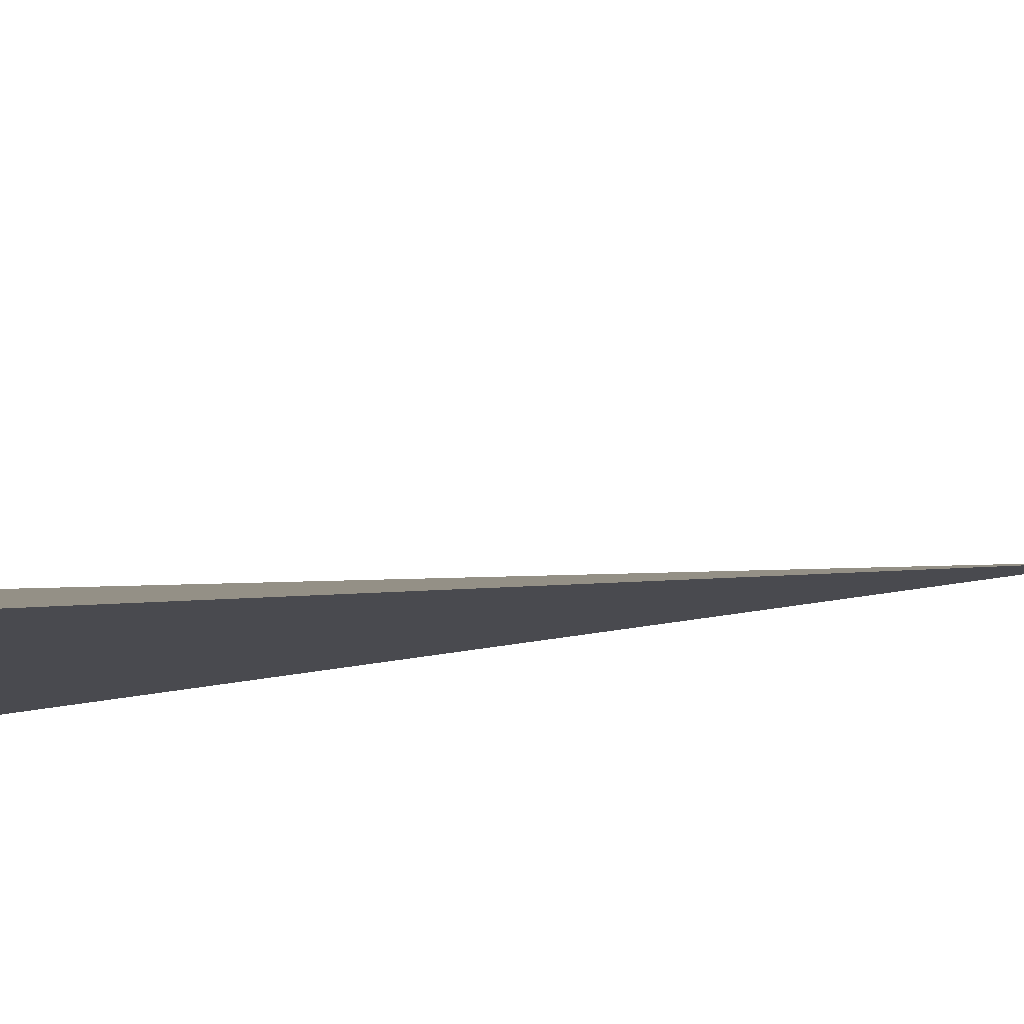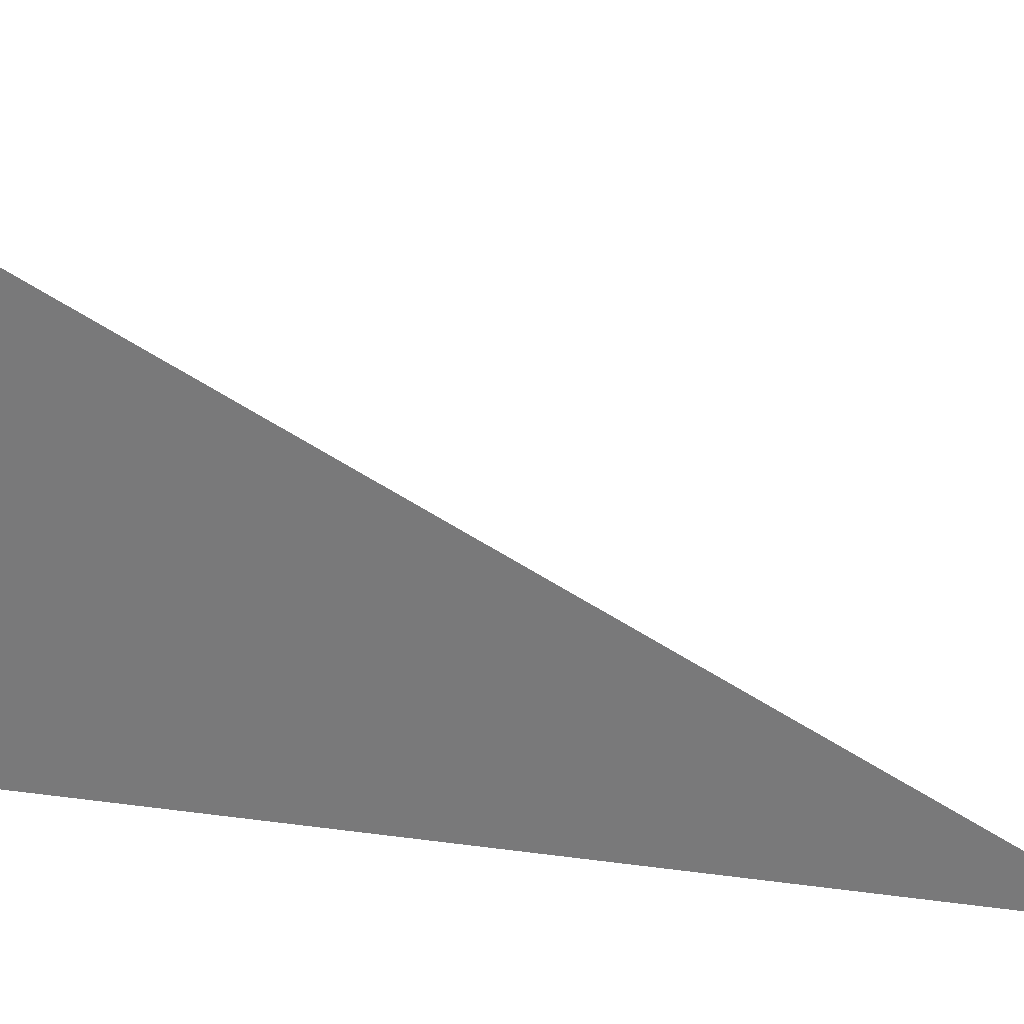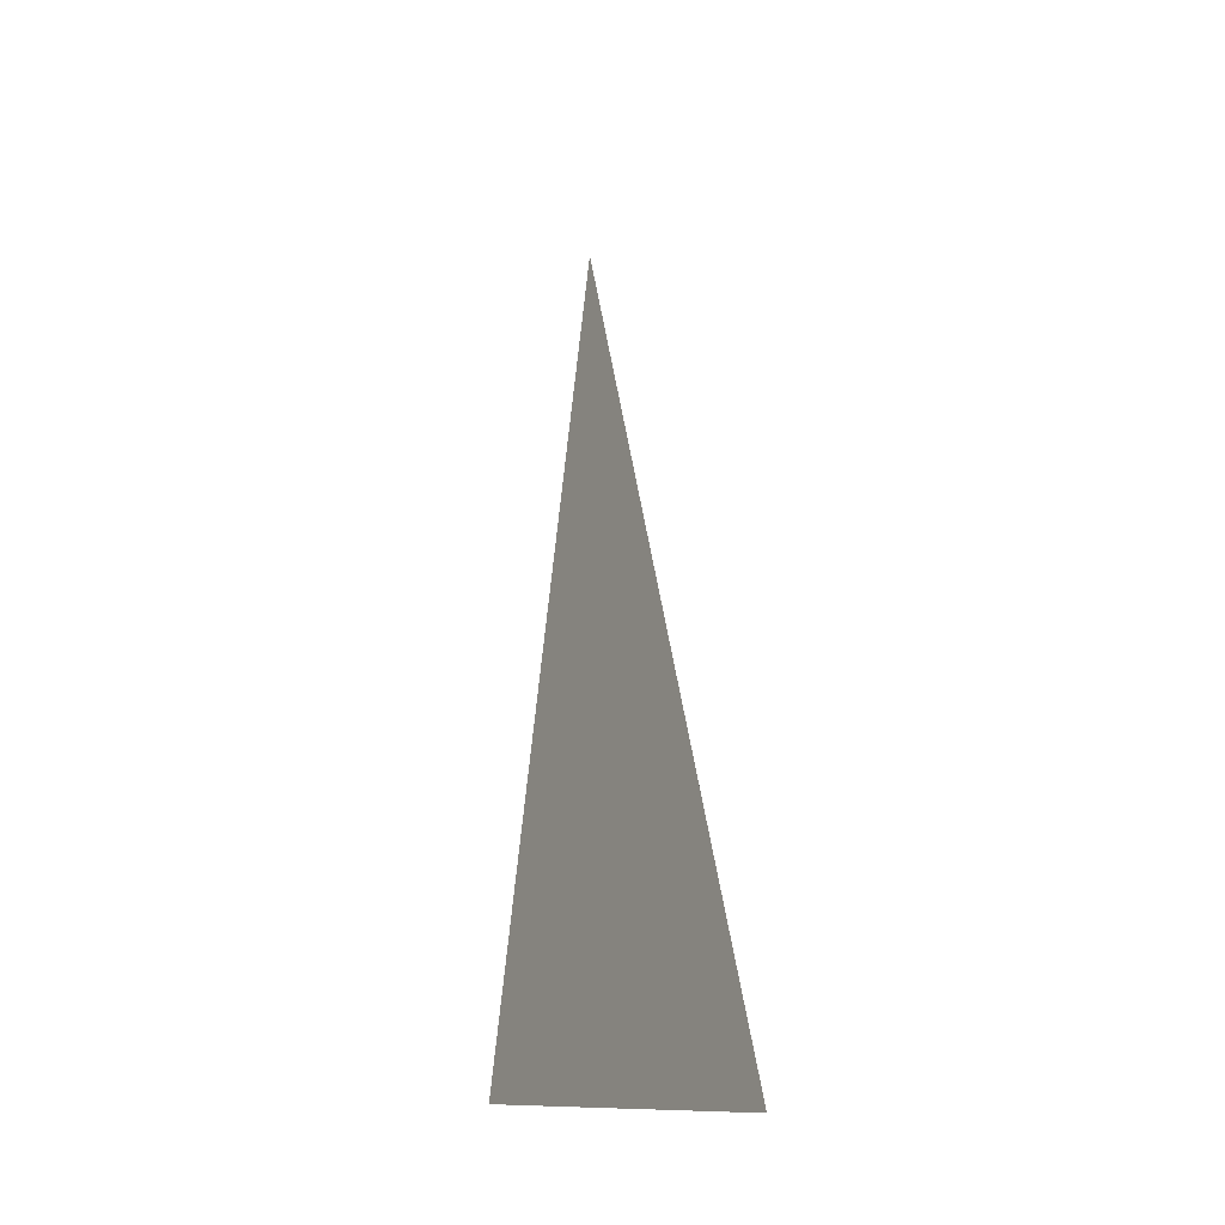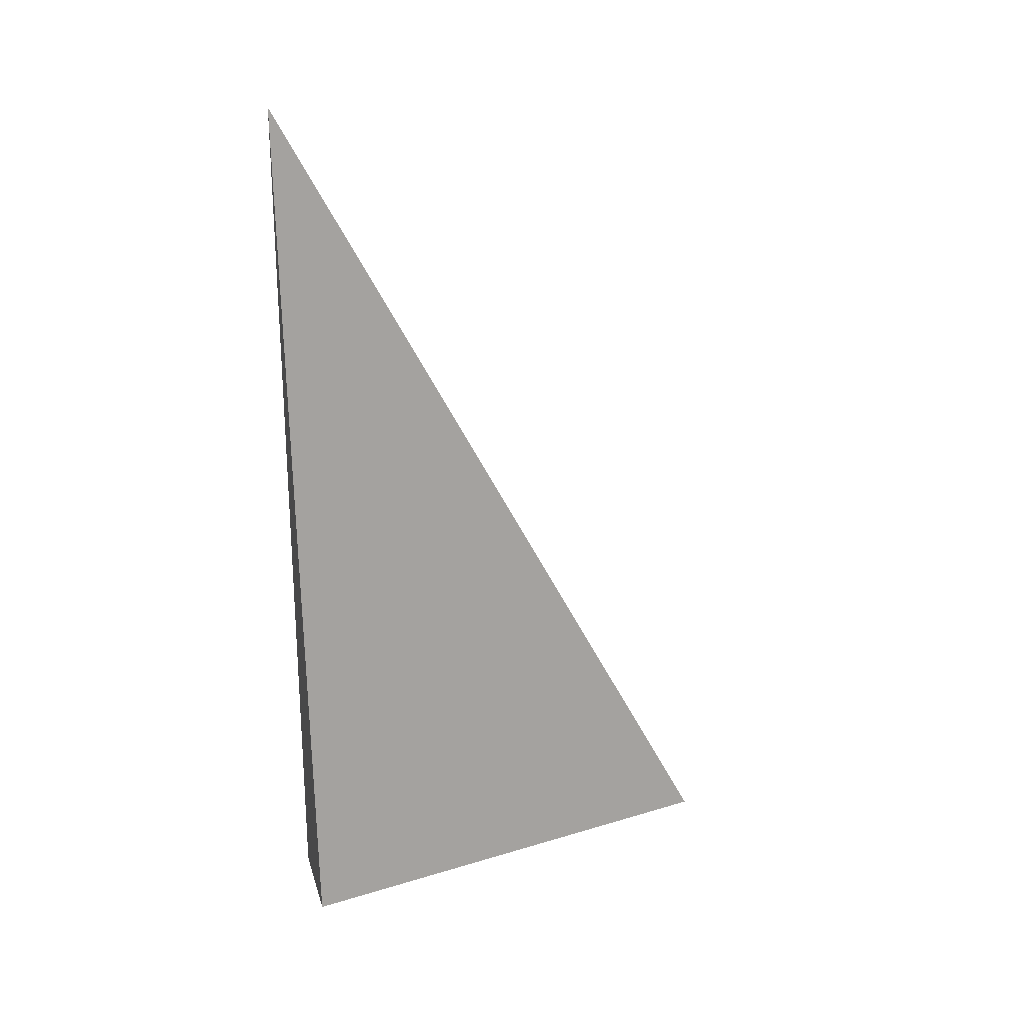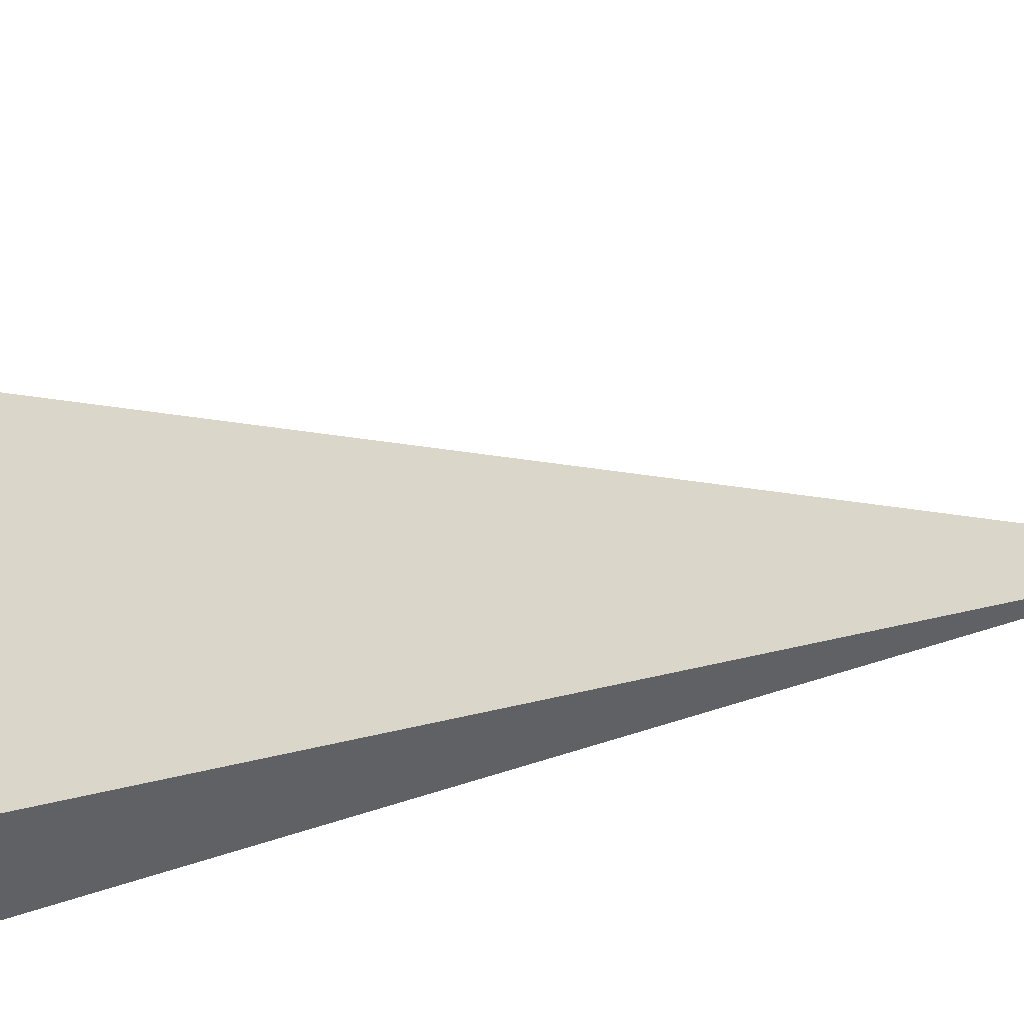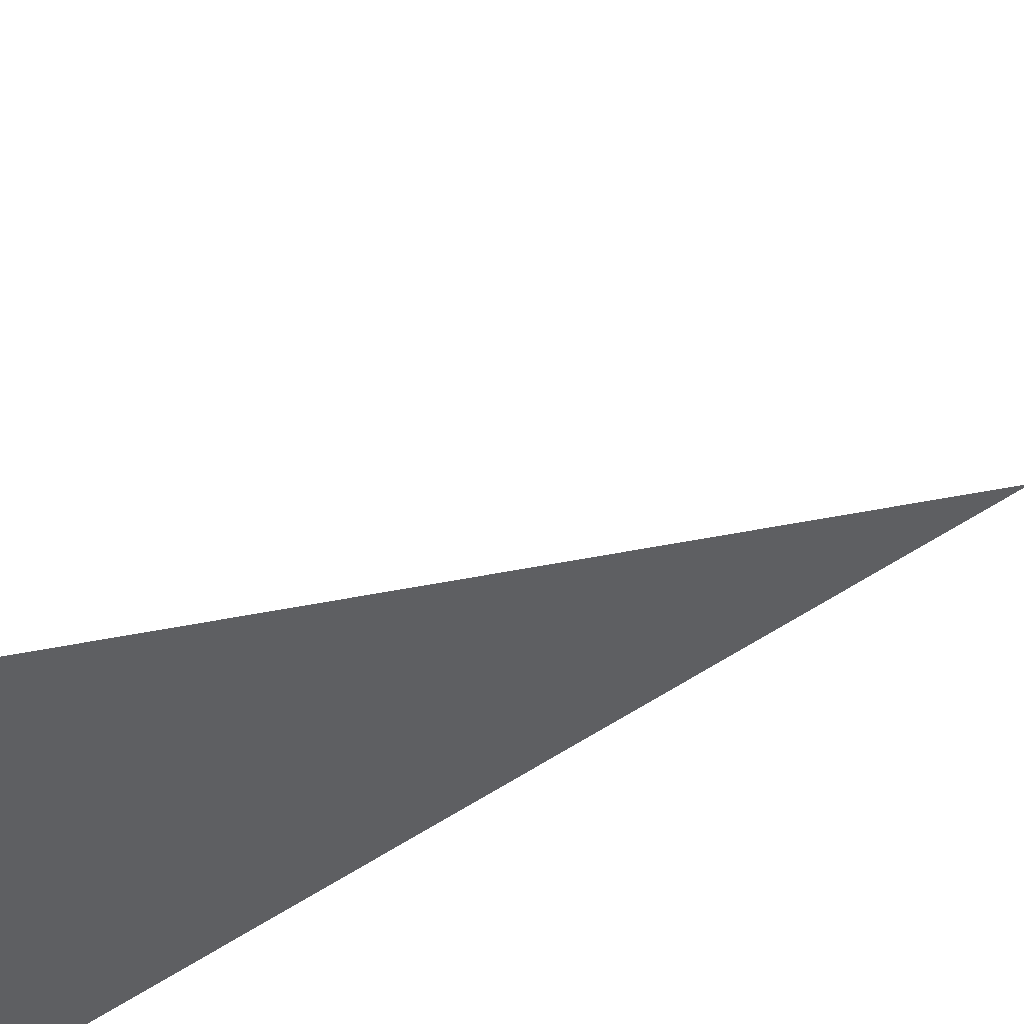
<metadata>
{"format":"obj","ext":"obj","renderer":"f3d","projection":"perspective","resolution":1024,"background":"white","views":[{"elev":78.5,"azim":-97.9,"up":"+Y"},{"elev":30.2,"azim":-78.8,"up":"+Y"},{"elev":-12.1,"azim":162.3,"up":"+Z"},{"elev":23.4,"azim":75.0,"up":"+Z"},{"elev":-49.7,"azim":-73.8,"up":"+Y"},{"elev":53.2,"azim":-123.8,"up":"+Y"}]}
</metadata>
<code>
v -0.03716 -0.1757 -0.3279
v 0.1115 -0.1757 -0.3279
v -0.03716 0.5271 -0.3279
v -0.03716 -0.1757 0.9837
v -0.03716 0.1757 -0.3279
v 0.03716 0.1757 -0.3279
v 0.03716 -0.1757 -0.3279
v 0.03716 -0.1757 0.3279
v -0.03716 -0.1757 0.3279
v -0.03716 0.1757 0.3279
v -0.03716 1.388e-17 -0.3279
v -3.469e-18 1.388e-17 -0.3279
v -3.469e-18 -0.1757 -0.3279
v -0.03716 0.3514 -0.3279
v -3.469e-18 0.3514 -0.3279
v -3.469e-18 0.1757 -0.3279
v 0.07432 1.388e-17 -0.3279
v 0.07432 -0.1757 -0.3279
v 0.03716 1.388e-17 -0.3279
v -3.469e-18 -0.1757 2.776e-17
v -0.03716 -0.1757 2.776e-17
v 0.07432 -0.1757 2.776e-17
v 0.03716 -0.1757 2.776e-17
v -3.469e-18 -0.1757 0.6558
v -0.03716 -0.1757 0.6558
v -3.469e-18 -0.1757 0.3279
v -0.03716 0.1757 2.776e-17
v -0.03716 0.3514 2.776e-17
v -0.03716 1.388e-17 2.776e-17
v -0.03716 1.388e-17 0.6558
v -0.03716 1.388e-17 0.3279
v 0.03716 1.388e-17 2.776e-17
v -3.469e-18 0.1757 2.776e-17
v -3.469e-18 1.388e-17 0.3279
v -0.03716 -0.08786 -0.3279
v -0.01858 -0.08786 -0.3279
v -0.01858 -0.1757 -0.3279
v -0.03716 0.08786 -0.3279
v -0.01858 0.08786 -0.3279
v -0.01858 1.388e-17 -0.3279
v 0.01858 -0.08786 -0.3279
v 0.01858 -0.1757 -0.3279
v -3.469e-18 -0.08786 -0.3279
v -0.03716 0.2636 -0.3279
v -0.01858 0.2636 -0.3279
v -0.01858 0.1757 -0.3279
v -0.03716 0.4393 -0.3279
v -0.01858 0.4393 -0.3279
v -0.01858 0.3514 -0.3279
v 0.01858 0.2636 -0.3279
v 0.01858 0.1757 -0.3279
v -3.469e-18 0.2636 -0.3279
v 0.05574 0.08786 -0.3279
v 0.05574 1.388e-17 -0.3279
v 0.03716 0.08786 -0.3279
v 0.0929 -0.08786 -0.3279
v 0.0929 -0.1757 -0.3279
v 0.07432 -0.08786 -0.3279
v 0.05574 -0.1757 -0.3279
v 0.03716 -0.08786 -0.3279
v 0.05574 -0.08786 -0.3279
v -3.469e-18 0.08786 -0.3279
v 0.01858 0.08786 -0.3279
v 0.01858 1.388e-17 -0.3279
v -0.01858 -0.1757 -0.164
v -0.03716 -0.1757 -0.164
v 0.01858 -0.1757 -0.164
v -3.469e-18 -0.1757 -0.164
v -0.01858 -0.1757 0.164
v -0.03716 -0.1757 0.164
v -0.01858 -0.1757 2.776e-17
v 0.05574 -0.1757 -0.164
v 0.03716 -0.1757 -0.164
v 0.0929 -0.1757 -0.164
v 0.07432 -0.1757 -0.164
v 0.05574 -0.1757 0.164
v 0.03716 -0.1757 0.164
v 0.05574 -0.1757 2.776e-17
v 0.01858 -0.1757 0.4919
v -3.469e-18 -0.1757 0.4919
v 0.01858 -0.1757 0.3279
v -0.01858 -0.1757 0.8198
v -0.03716 -0.1757 0.8198
v -0.01858 -0.1757 0.6558
v -0.03716 -0.1757 0.4919
v -0.01858 -0.1757 0.3279
v -0.01858 -0.1757 0.4919
v 0.01858 -0.1757 2.776e-17
v 0.01858 -0.1757 0.164
v -3.469e-18 -0.1757 0.164
v -0.03716 0.3514 -0.164
v -0.03716 0.4393 -0.164
v -0.03716 0.1757 -0.164
v -0.03716 0.2636 -0.164
v -0.03716 0.1757 0.164
v -0.03716 0.2636 0.164
v -0.03716 0.2636 2.776e-17
v -0.03716 1.388e-17 -0.164
v -0.03716 0.08786 -0.164
v -0.03716 -0.08786 -0.164
v -0.03716 -0.08786 0.164
v -0.03716 -0.08786 2.776e-17
v -0.03716 -0.08786 0.4919
v -0.03716 -0.08786 0.3279
v -0.03716 -0.08786 0.8198
v -0.03716 -0.08786 0.6558
v -0.03716 0.08786 0.4919
v -0.03716 0.08786 0.3279
v -0.03716 1.388e-17 0.4919
v -0.03716 0.08786 2.776e-17
v -0.03716 1.388e-17 0.164
v -0.03716 0.08786 0.164
v 0.07432 -0.08786 -0.164
v 0.03716 0.08786 -0.164
v 0.05574 1.388e-17 -0.164
v 0.03716 -0.08786 0.164
v 0.05574 -0.08786 2.776e-17
v -3.469e-18 0.2636 -0.164
v 0.01858 0.1757 -0.164
v -0.01858 0.3514 -0.164
v -0.01858 0.1757 0.164
v -0.01858 0.2636 2.776e-17
v -0.01858 1.388e-17 0.4919
v -0.01858 0.08786 0.3279
v -0.01858 -0.08786 0.6558
v 0.01858 -0.08786 0.3279
v -3.469e-18 -0.08786 0.4919
v 0.01858 0.08786 2.776e-17
v -3.469e-18 0.08786 0.164
v 0.01858 1.388e-17 0.164
f 1 35 37
f 35 11 36
f 36 13 37
f 35 36 37
f 11 38 40
f 38 5 39
f 39 12 40
f 38 39 40
f 12 41 43
f 41 7 42
f 42 13 43
f 41 42 43
f 11 40 36
f 40 12 43
f 43 13 36
f 40 43 36
f 5 44 46
f 44 14 45
f 45 16 46
f 44 45 46
f 14 47 49
f 47 3 48
f 48 15 49
f 47 48 49
f 15 50 52
f 50 6 51
f 51 16 52
f 50 51 52
f 14 49 45
f 49 15 52
f 52 16 45
f 49 52 45
f 6 53 55
f 53 17 54
f 54 19 55
f 53 54 55
f 17 56 58
f 56 2 57
f 57 18 58
f 56 57 58
f 18 59 61
f 59 7 60
f 60 19 61
f 59 60 61
f 17 58 54
f 58 18 61
f 61 19 54
f 58 61 54
f 5 46 39
f 46 16 62
f 62 12 39
f 46 62 39
f 16 51 63
f 51 6 55
f 55 19 63
f 51 55 63
f 19 60 64
f 60 7 41
f 41 12 64
f 60 41 64
f 16 63 62
f 63 19 64
f 64 12 62
f 63 64 62
f 1 37 66
f 37 13 65
f 65 21 66
f 37 65 66
f 13 42 68
f 42 7 67
f 67 20 68
f 42 67 68
f 20 69 71
f 69 9 70
f 70 21 71
f 69 70 71
f 13 68 65
f 68 20 71
f 71 21 65
f 68 71 65
f 7 59 73
f 59 18 72
f 72 23 73
f 59 72 73
f 18 57 75
f 57 2 74
f 74 22 75
f 57 74 75
f 22 76 78
f 76 8 77
f 77 23 78
f 76 77 78
f 18 75 72
f 75 22 78
f 78 23 72
f 75 78 72
f 8 79 81
f 79 24 80
f 80 26 81
f 79 80 81
f 24 82 84
f 82 4 83
f 83 25 84
f 82 83 84
f 25 85 87
f 85 9 86
f 86 26 87
f 85 86 87
f 24 84 80
f 84 25 87
f 87 26 80
f 84 87 80
f 7 73 67
f 73 23 88
f 88 20 67
f 73 88 67
f 23 77 89
f 77 8 81
f 81 26 89
f 77 81 89
f 26 86 90
f 86 9 69
f 69 20 90
f 86 69 90
f 23 89 88
f 89 26 90
f 90 20 88
f 89 90 88
f 3 47 92
f 47 14 91
f 91 28 92
f 47 91 92
f 14 44 94
f 44 5 93
f 93 27 94
f 44 93 94
f 27 95 97
f 95 10 96
f 96 28 97
f 95 96 97
f 14 94 91
f 94 27 97
f 97 28 91
f 94 97 91
f 5 38 99
f 38 11 98
f 98 29 99
f 38 98 99
f 11 35 100
f 35 1 66
f 66 21 100
f 35 66 100
f 21 70 102
f 70 9 101
f 101 29 102
f 70 101 102
f 11 100 98
f 100 21 102
f 102 29 98
f 100 102 98
f 9 85 104
f 85 25 103
f 103 31 104
f 85 103 104
f 25 83 106
f 83 4 105
f 105 30 106
f 83 105 106
f 30 107 109
f 107 10 108
f 108 31 109
f 107 108 109
f 25 106 103
f 106 30 109
f 109 31 103
f 106 109 103
f 5 99 93
f 99 29 110
f 110 27 93
f 99 110 93
f 29 101 111
f 101 9 104
f 104 31 111
f 101 104 111
f 31 108 112
f 108 10 95
f 95 27 112
f 108 95 112
f 29 111 110
f 111 31 112
f 112 27 110
f 111 112 110
f 2 56 74
f 56 17 113
f 113 22 74
f 56 113 74
f 17 53 115
f 53 6 114
f 114 32 115
f 53 114 115
f 32 116 117
f 116 8 76
f 76 22 117
f 116 76 117
f 17 115 113
f 115 32 117
f 117 22 113
f 115 117 113
f 6 50 119
f 50 15 118
f 118 33 119
f 50 118 119
f 15 48 120
f 48 3 92
f 92 28 120
f 48 92 120
f 28 96 122
f 96 10 121
f 121 33 122
f 96 121 122
f 15 120 118
f 120 28 122
f 122 33 118
f 120 122 118
f 10 107 124
f 107 30 123
f 123 34 124
f 107 123 124
f 30 105 125
f 105 4 82
f 82 24 125
f 105 82 125
f 24 79 127
f 79 8 126
f 126 34 127
f 79 126 127
f 30 125 123
f 125 24 127
f 127 34 123
f 125 127 123
f 6 119 114
f 119 33 128
f 128 32 114
f 119 128 114
f 33 121 129
f 121 10 124
f 124 34 129
f 121 124 129
f 34 126 130
f 126 8 116
f 116 32 130
f 126 116 130
f 33 129 128
f 129 34 130
f 130 32 128
f 129 130 128

</code>
